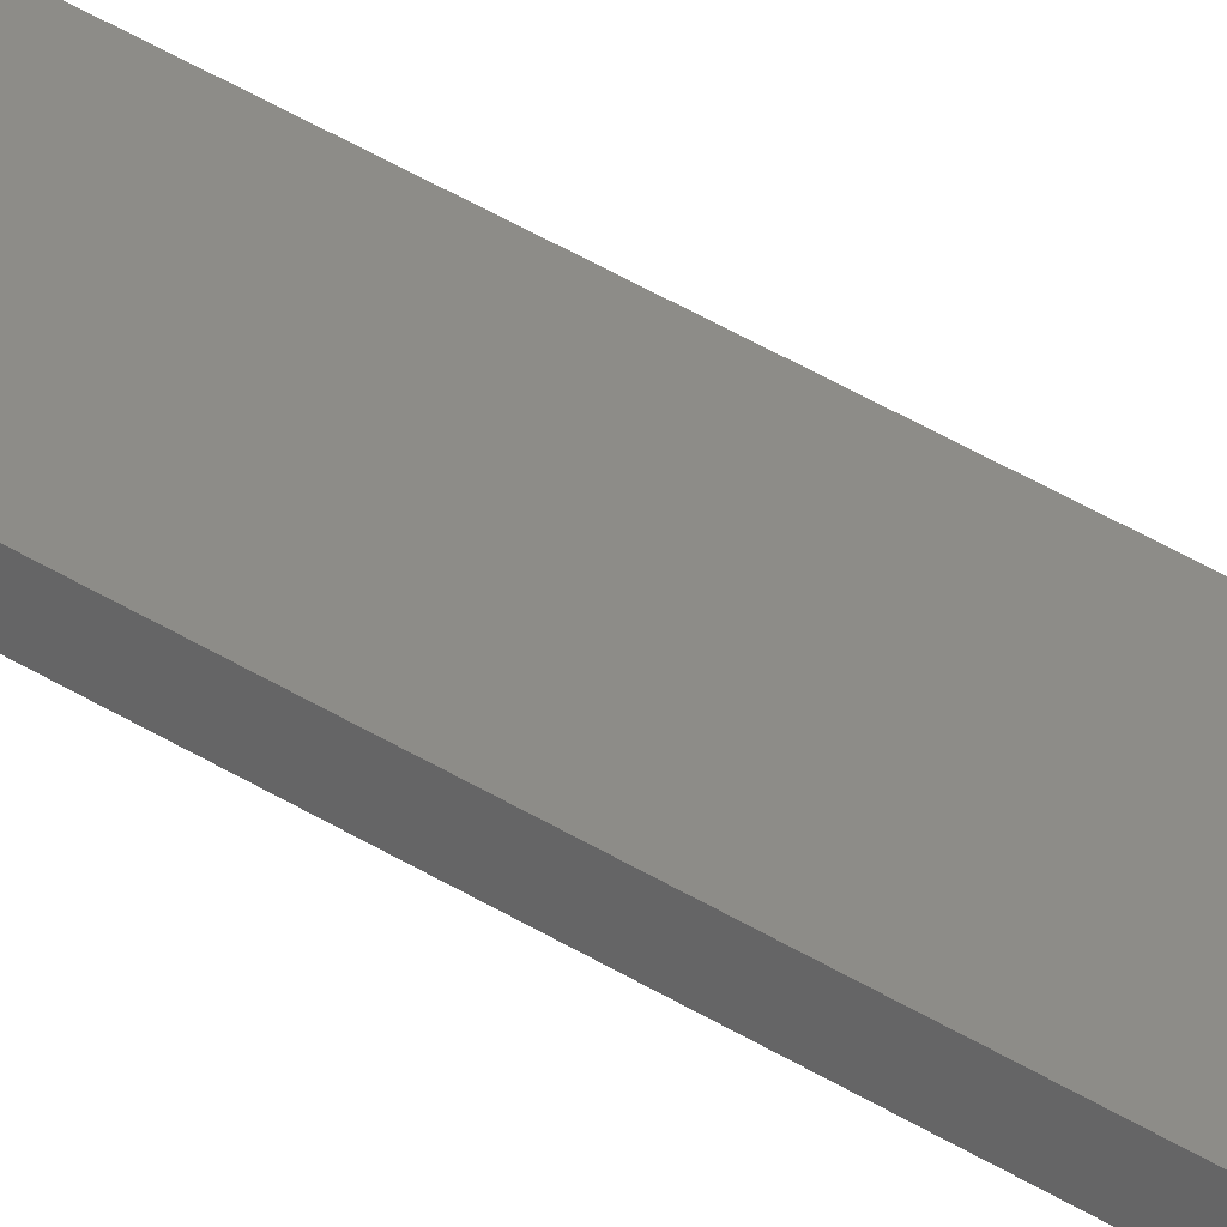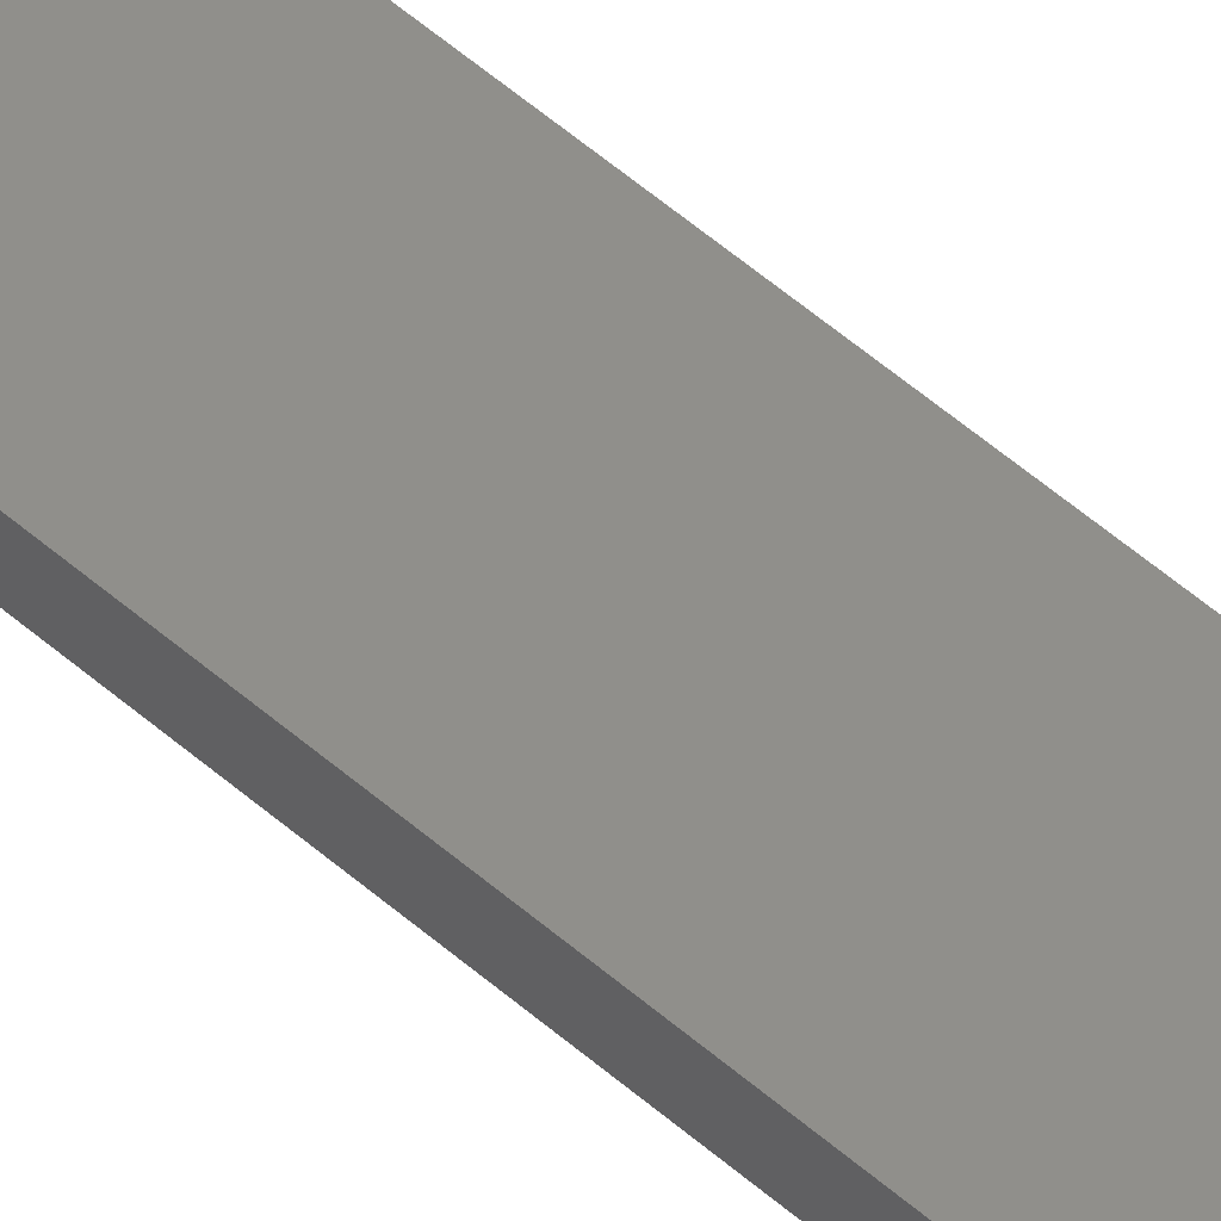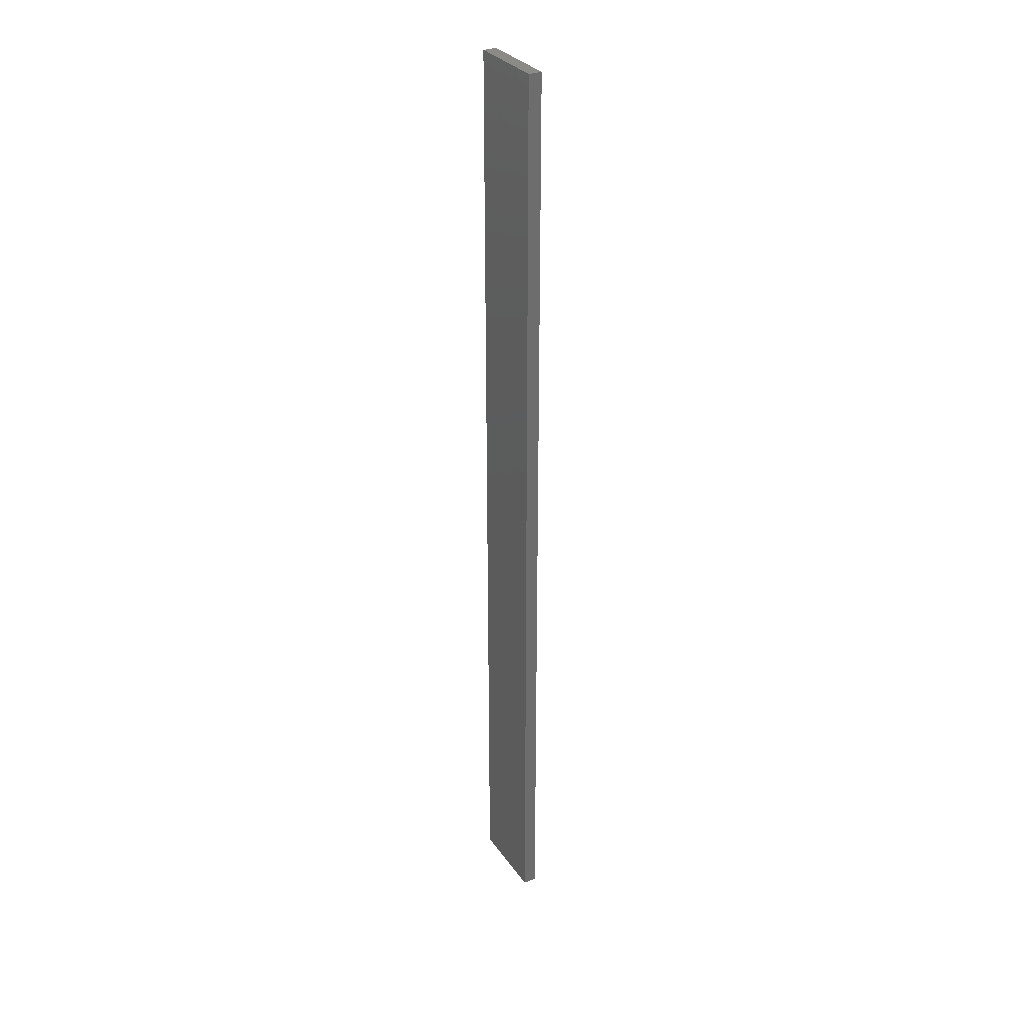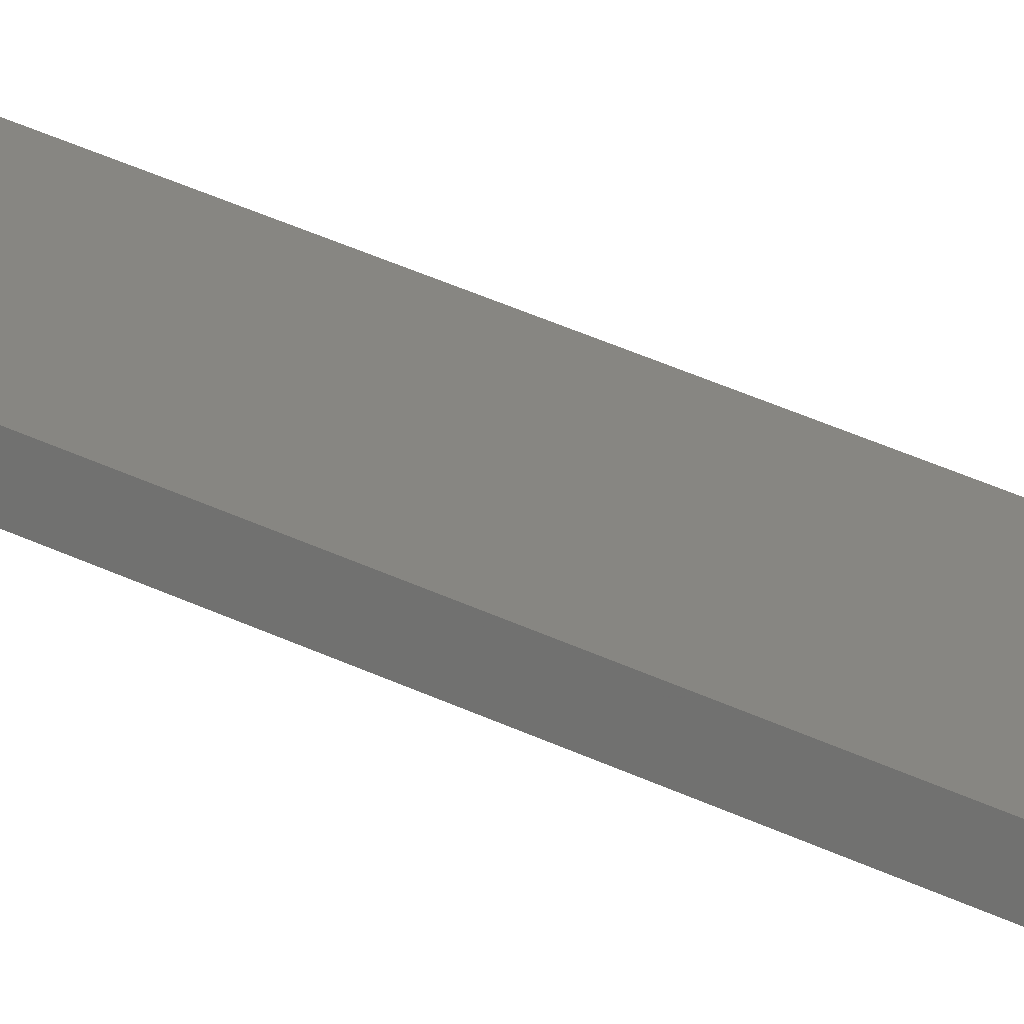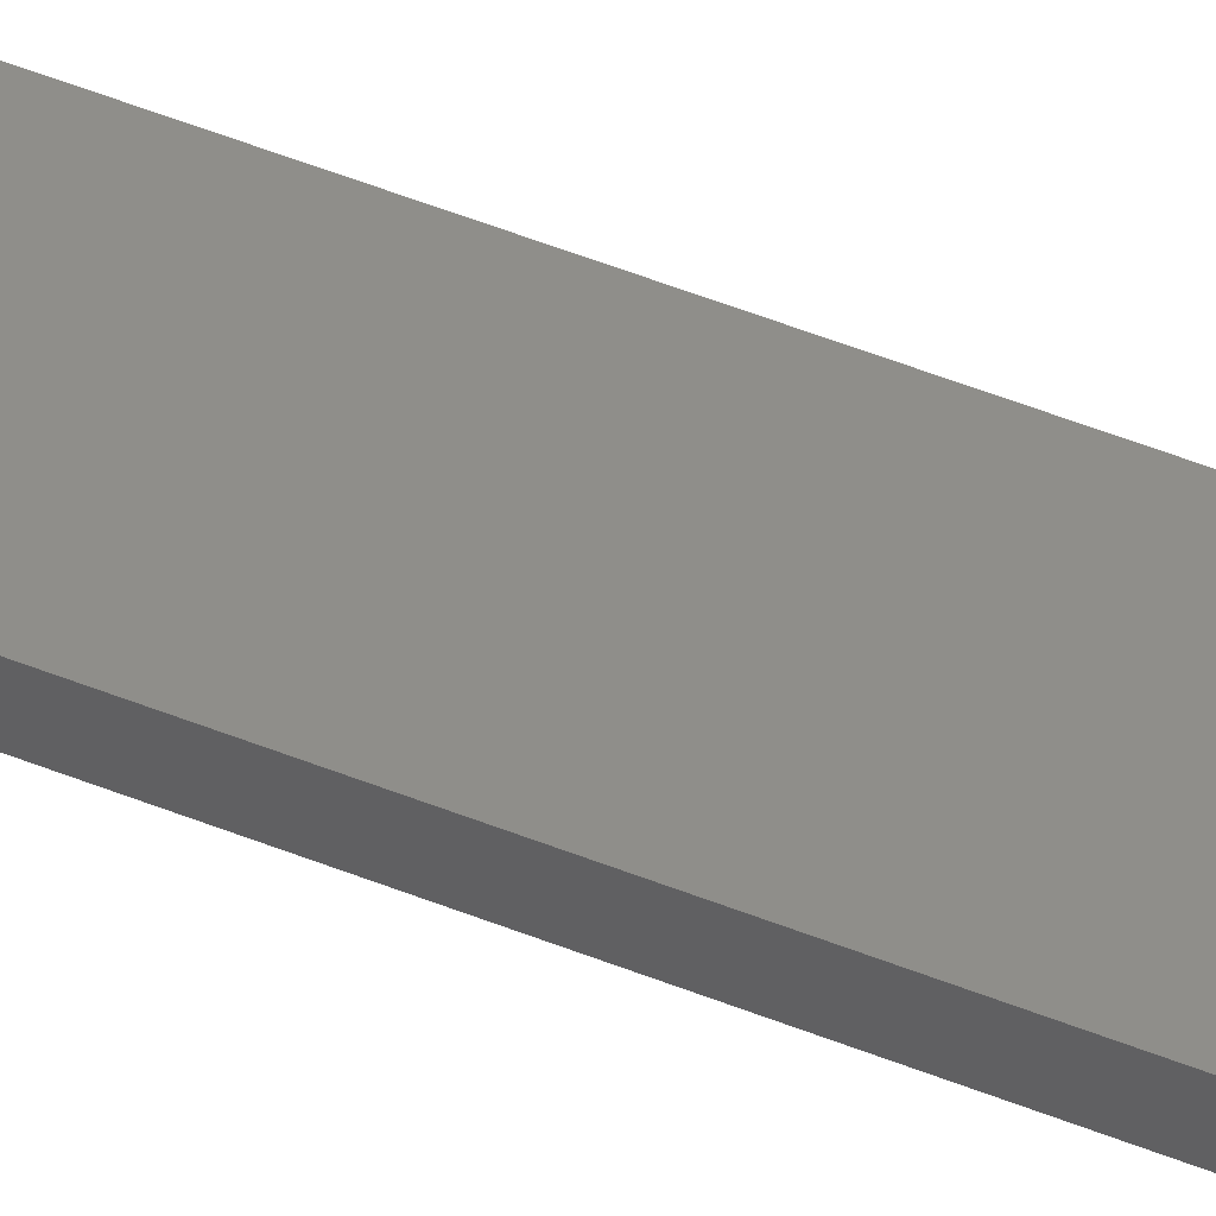
<metadata>
{"format":"stl","ext":"stl","renderer":"f3d","projection":"perspective","resolution":1024,"background":"white","views":[{"elev":45.2,"azim":125.4,"up":"+Y"},{"elev":56.4,"azim":132.1,"up":"+Y"},{"elev":30.6,"azim":73.5,"up":"+Z"},{"elev":31.8,"azim":125.8,"up":"+Y"},{"elev":53.5,"azim":113.0,"up":"+Y"}]}
</metadata>
<code>
# stl→obj: 16 verts, 28 faces
v -19.26 2.355 302.2
v -19.15 2.377 302.2
v -19.15 2.377 298.6
v -19.26 2.355 298.6
v -19.37 2.332 302.2
v -19.37 2.332 298.6
v -19.47 2.309 298.6
v -19.47 2.309 302.2
v -19.46 2.26 302.2
v -19.46 2.26 298.6
v -19.14 2.328 298.6
v -19.25 2.306 302.2
v -19.25 2.306 298.6
v -19.36 2.283 298.6
v -19.14 2.328 302.2
v -19.36 2.283 302.2
f 1 2 3
f 1 3 4
f 5 4 6
f 5 6 7
f 5 1 4
f 8 5 7
f 8 7 9
f 7 10 9
f 11 12 13
f 13 12 14
f 15 12 11
f 14 16 10
f 12 16 14
f 16 9 10
f 15 11 2
f 11 3 2
f 6 14 10
f 6 10 7
f 4 13 14
f 4 14 6
f 3 11 13
f 3 13 4
f 9 16 8
f 16 5 8
f 16 12 5
f 12 1 5
f 15 2 12
f 12 2 1

</code>
